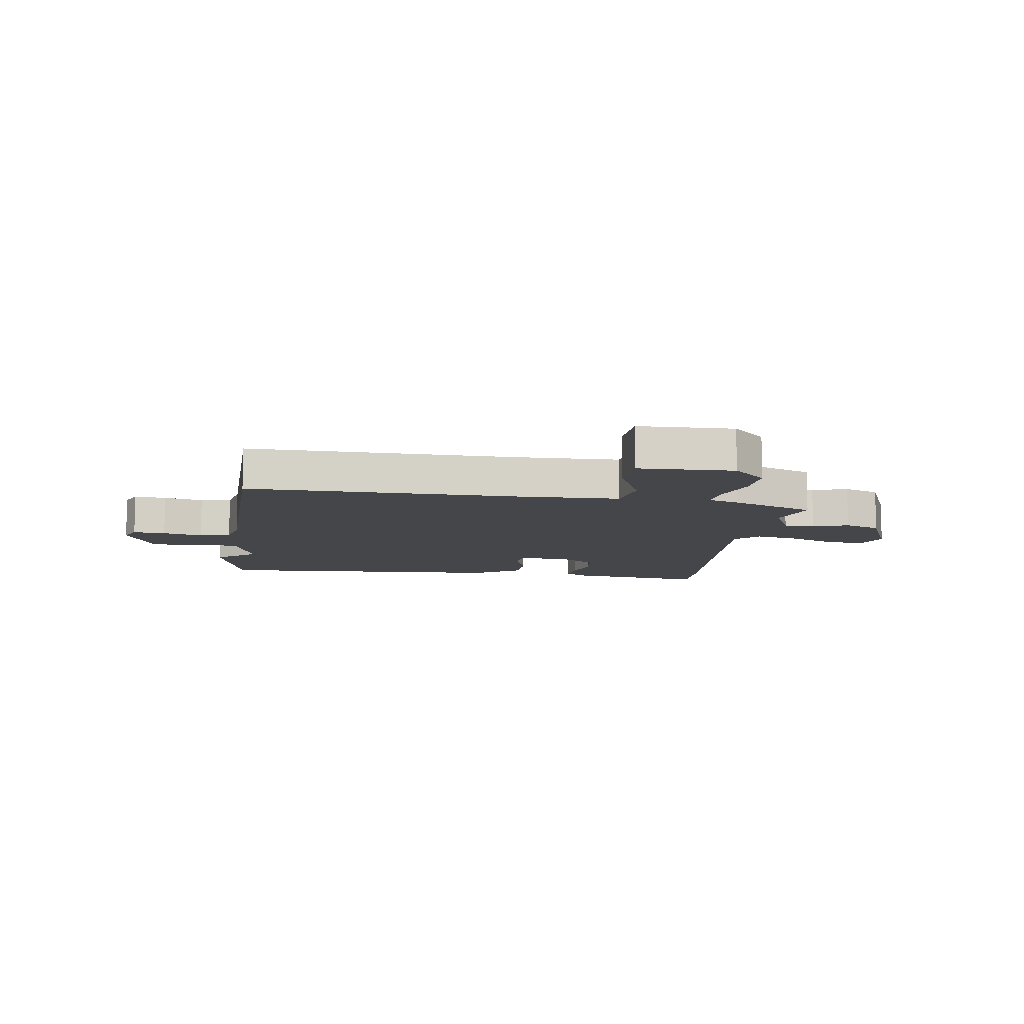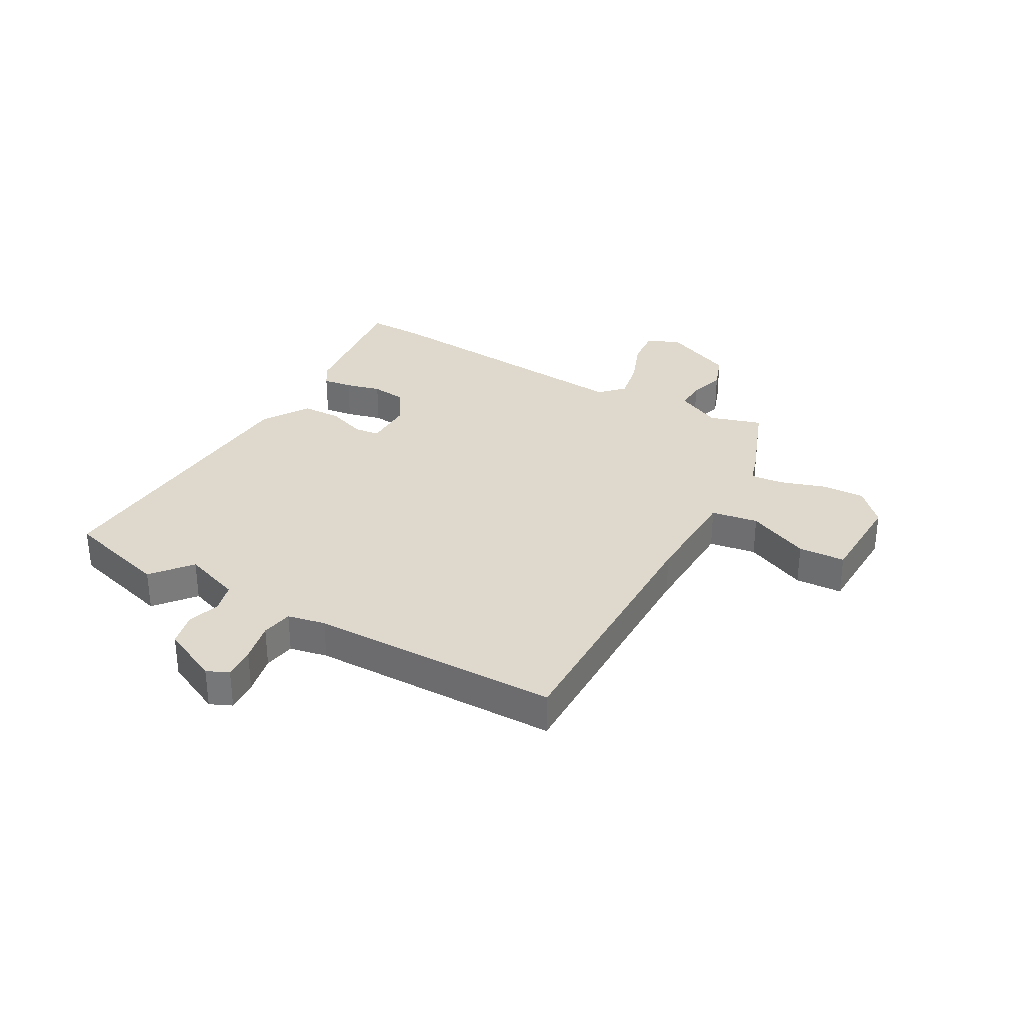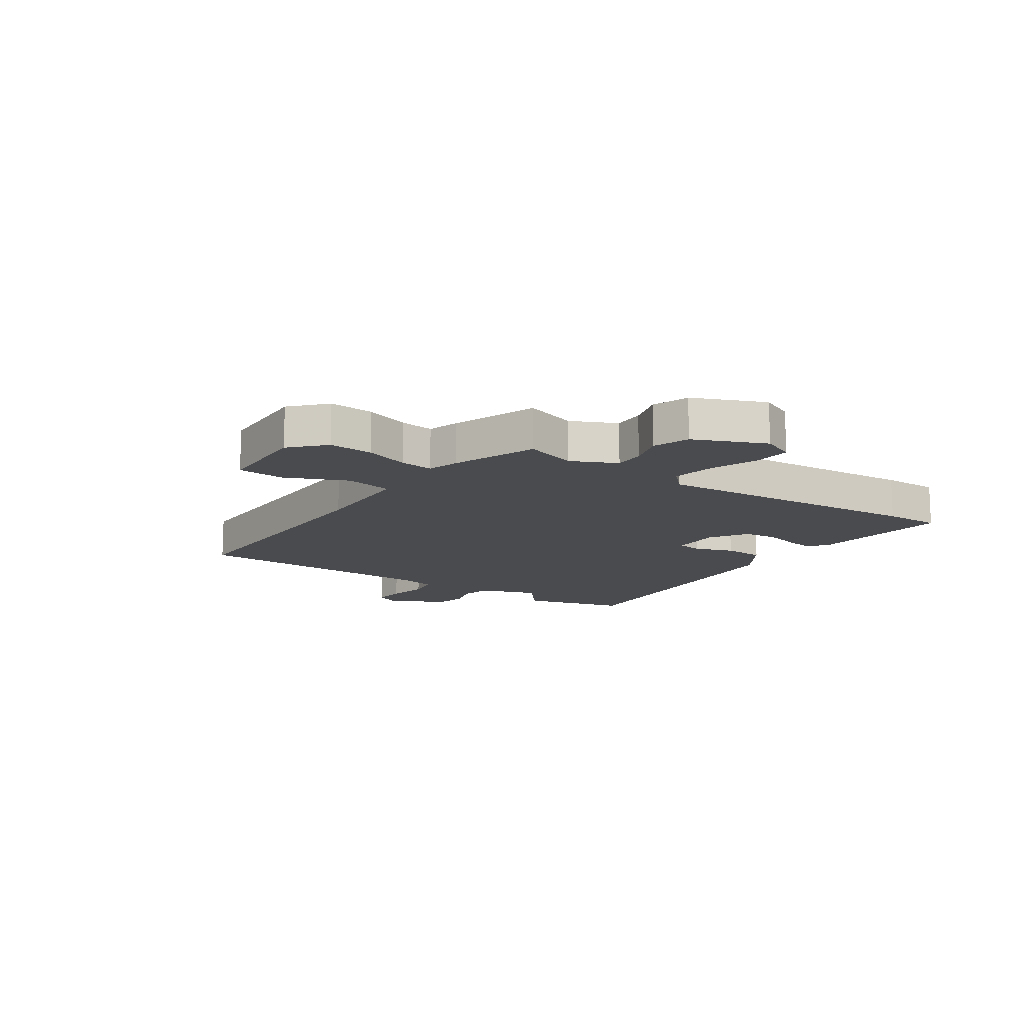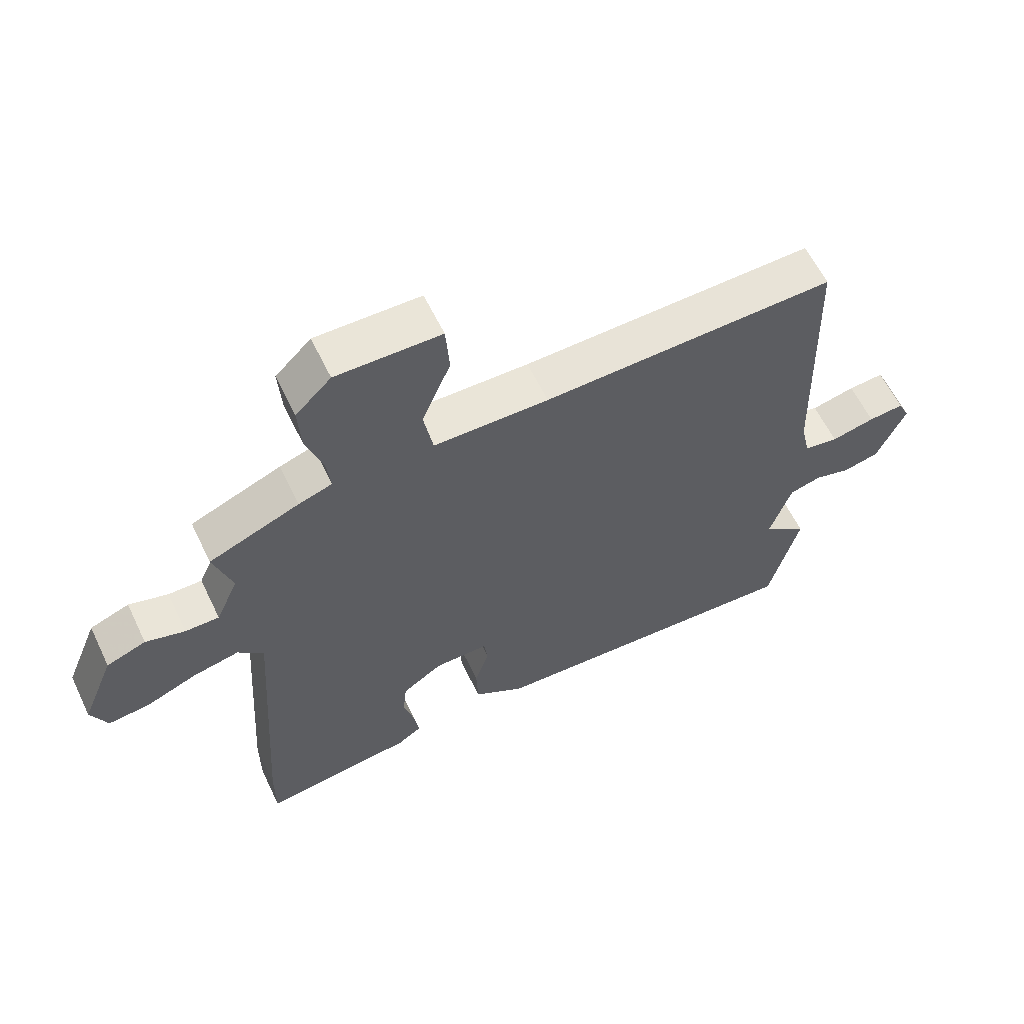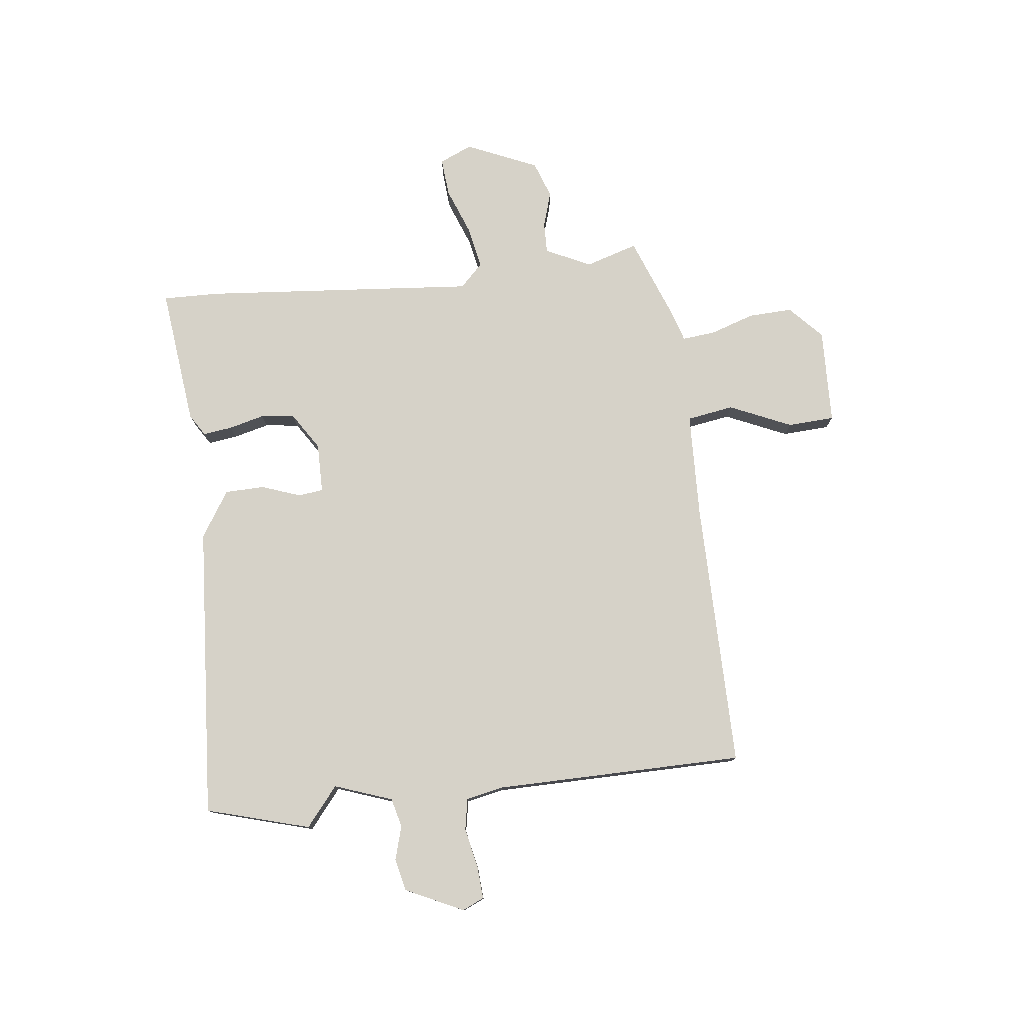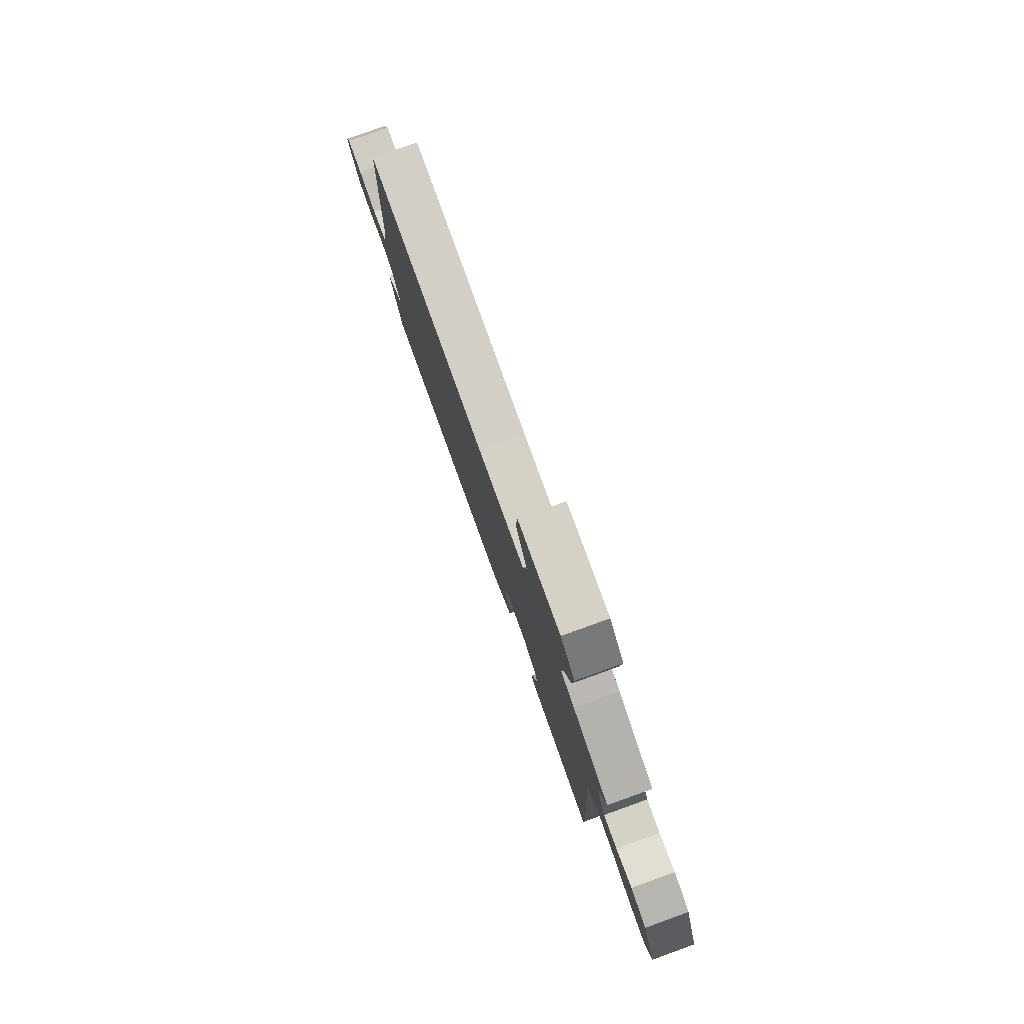
<metadata>
{"format":"obj","ext":"obj","renderer":"f3d","projection":"perspective","resolution":1024,"background":"white","views":[{"elev":-9.9,"azim":-7.5,"up":"+Y"},{"elev":32.2,"azim":-59.5,"up":"+Y"},{"elev":-13.7,"azim":56.7,"up":"+Y"},{"elev":60.2,"azim":154.4,"up":"+Z"},{"elev":77.9,"azim":-95.5,"up":"+Y"},{"elev":79.8,"azim":70.1,"up":"+Z"}]}
</metadata>
<code>
v -0.499 0.07 -0.502
v -0.547 0.07 -0.319
v -0.477 0.07 -0.264
v -0.511 0.07 -0.162
v -0.562 0.07 -0.148
v -0.621 0.07 -0.164
v -0.678 0.07 -0.15
v -0.724 0.07 -0.048
v -0.706 0.07 -0.01
v -0.649 0.07 -0.015
v -0.579 0.07 -0.031
v -0.524 0.07 -0.022
v -0.509 0.07 0.044
v -0.496 0.07 0.482
v -0.025 0.07 0.469
v 0.16 0.07 0.471
v 0.175 0.07 0.553
v 0.129 0.07 0.663
v 0.135 0.07 0.745
v 0.303 0.07 0.747
v 0.36 0.07 0.691
v 0.355 0.07 0.614
v 0.328 0.07 0.537
v 0.321 0.07 0.479
v 0.375 0.07 0.461
v 0.52 0.07 0.402
v 0.49 0.07 0.311
v 0.526 0.07 0.231
v 0.58 0.07 0.231
v 0.643 0.07 0.249
v 0.706 0.07 0.225
v 0.758 0.07 0.099
v 0.732 0.07 0.042
v 0.665 0.07 0.049
v 0.584 0.07 0.082
v 0.51 0.07 0.098
v 0.469 0.07 0.059
v 0.5 0.07 -0.422
v 0.5 0.07 -0.521
v 0.257 0.07 -0.488
v 0.219 0.07 -0.463
v 0.227 0.07 -0.412
v 0.244 0.07 -0.35
v 0.238 0.07 -0.29
v 0.174 0.07 -0.247
v 0.087 0.07 -0.246
v 0.081 0.07 -0.29
v 0.104 0.07 -0.358
v 0.101 0.07 -0.428
v 0.019 0.07 -0.478
v -0.499 0 -0.502
v -0.547 0 -0.319
v -0.477 0 -0.264
v -0.511 0 -0.162
v -0.562 0 -0.148
v -0.621 0 -0.164
v -0.678 0 -0.15
v -0.724 0 -0.048
v -0.706 0 -0.01
v -0.649 0 -0.015
v -0.579 0 -0.031
v -0.524 0 -0.022
v -0.509 0 0.044
v -0.496 0 0.482
v -0.025 0 0.469
v 0.16 0 0.471
v 0.175 0 0.553
v 0.129 0 0.663
v 0.135 0 0.745
v 0.303 0 0.747
v 0.36 0 0.691
v 0.355 0 0.614
v 0.328 0 0.537
v 0.321 0 0.479
v 0.375 0 0.461
v 0.52 0 0.402
v 0.49 0 0.311
v 0.526 0 0.231
v 0.58 0 0.231
v 0.643 0 0.249
v 0.706 0 0.225
v 0.758 0 0.099
v 0.732 0 0.042
v 0.665 0 0.049
v 0.584 0 0.082
v 0.51 0 0.098
v 0.469 0 0.059
v 0.5 0 -0.422
v 0.5 0 -0.521
v 0.257 0 -0.488
v 0.219 0 -0.463
v 0.227 0 -0.412
v 0.244 0 -0.35
v 0.238 0 -0.29
v 0.174 0 -0.247
v 0.087 0 -0.246
v 0.081 0 -0.29
v 0.104 0 -0.358
v 0.101 0 -0.428
v 0.019 0 -0.478
f 1 2 3
f 50 1 3
f 49 50 3
f 48 49 3
f 47 48 3
f 46 47 3 4
f 45 46 4 5
f 41 42 43
f 40 41 43
f 39 40 43
f 38 39 43
f 37 38 43
f 37 43 44
f 33 34 35
f 32 33 35
f 31 32 35
f 30 31 35
f 29 30 35
f 28 29 35 36
f 27 28 36 37
f 24 25 26 27
f 21 22 23
f 20 21 23
f 19 20 23
f 18 19 23
f 17 18 23
f 16 17 23 24
f 13 14 15
f 12 13 15 16
f 9 10 11
f 8 9 11
f 7 8 11
f 6 7 11
f 5 6 11
f 45 5 11 12
f 37 44 45
f 27 37 45
f 24 27 45
f 16 24 45
f 12 16 45
f 53 52 51
f 53 51 100
f 53 100 99
f 53 99 98
f 53 98 97
f 54 53 97 96
f 55 54 96 95
f 93 92 91
f 93 91 90
f 93 90 89
f 93 89 88
f 93 88 87
f 94 93 87
f 85 84 83
f 85 83 82
f 85 82 81
f 85 81 80
f 85 80 79
f 86 85 79 78
f 87 86 78 77
f 77 76 75 74
f 73 72 71
f 73 71 70
f 73 70 69
f 73 69 68
f 73 68 67
f 74 73 67 66
f 65 64 63
f 66 65 63 62
f 61 60 59
f 61 59 58
f 61 58 57
f 61 57 56
f 61 56 55
f 62 61 55 95
f 95 94 87
f 95 87 77
f 95 77 74
f 95 74 66
f 95 66 62
f 1 51 52 2
f 2 52 53 3
f 3 53 54 4
f 4 54 55 5
f 5 55 56 6
f 6 56 57 7
f 7 57 58 8
f 8 58 59 9
f 9 59 60 10
f 10 60 61 11
f 11 61 62 12
f 12 62 63 13
f 13 63 64 14
f 14 64 65 15
f 15 65 66 16
f 16 66 67 17
f 17 67 68 18
f 18 68 69 19
f 19 69 70 20
f 20 70 71 21
f 21 71 72 22
f 22 72 73 23
f 23 73 74 24
f 24 74 75 25
f 25 75 76 26
f 26 76 77 27
f 27 77 78 28
f 28 78 79 29
f 29 79 80 30
f 30 80 81 31
f 31 81 82 32
f 32 82 83 33
f 33 83 84 34
f 34 84 85 35
f 35 85 86 36
f 36 86 87 37
f 37 87 88 38
f 38 88 89 39
f 39 89 90 40
f 40 90 91 41
f 41 91 92 42
f 42 92 93 43
f 43 93 94 44
f 44 94 95 45
f 45 95 96 46
f 46 96 97 47
f 47 97 98 48
f 48 98 99 49
f 49 99 100 50
f 50 100 51 1

</code>
